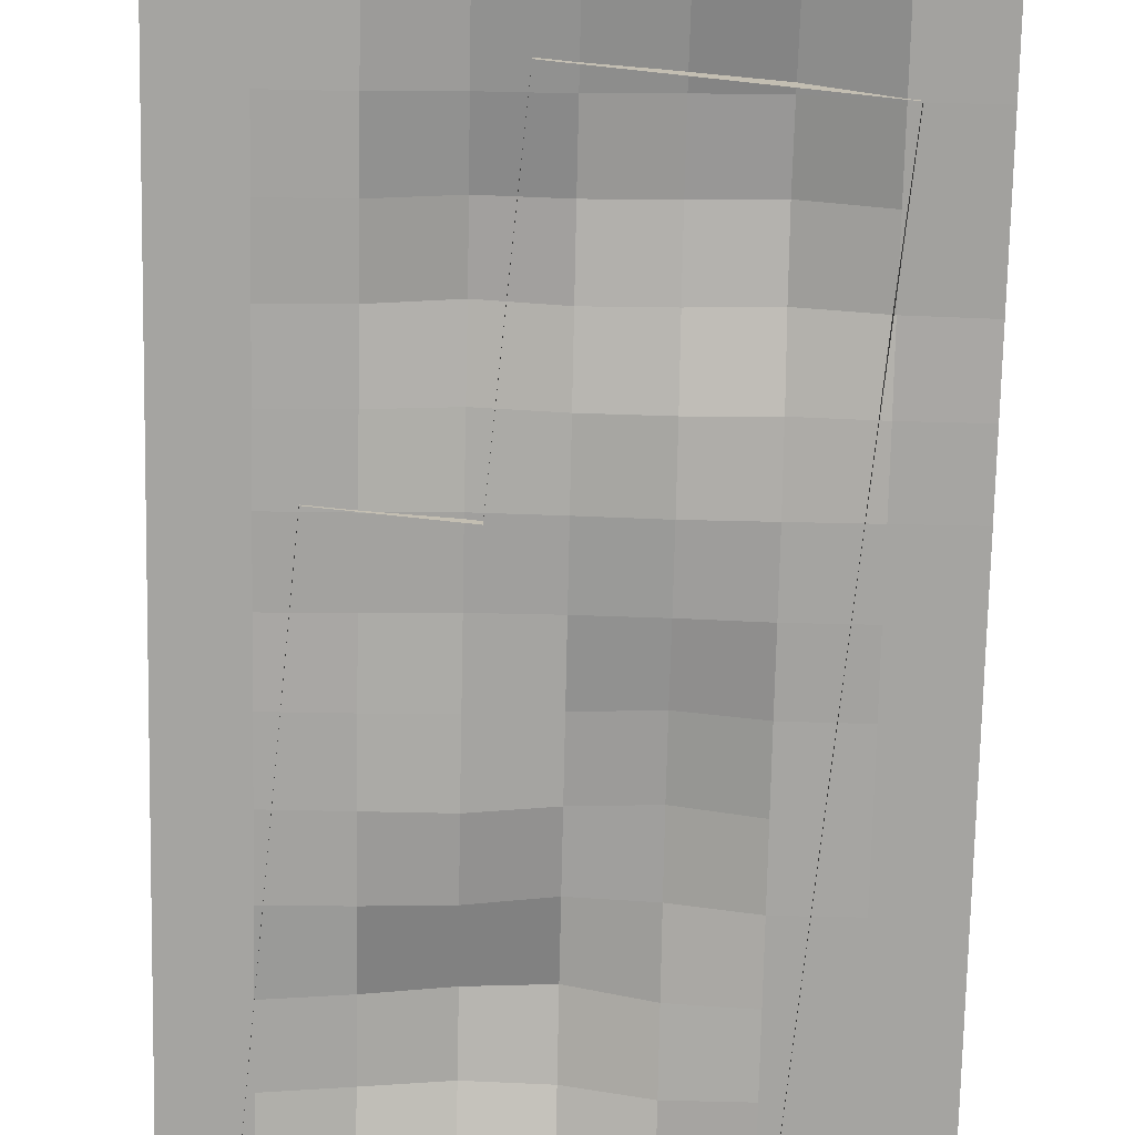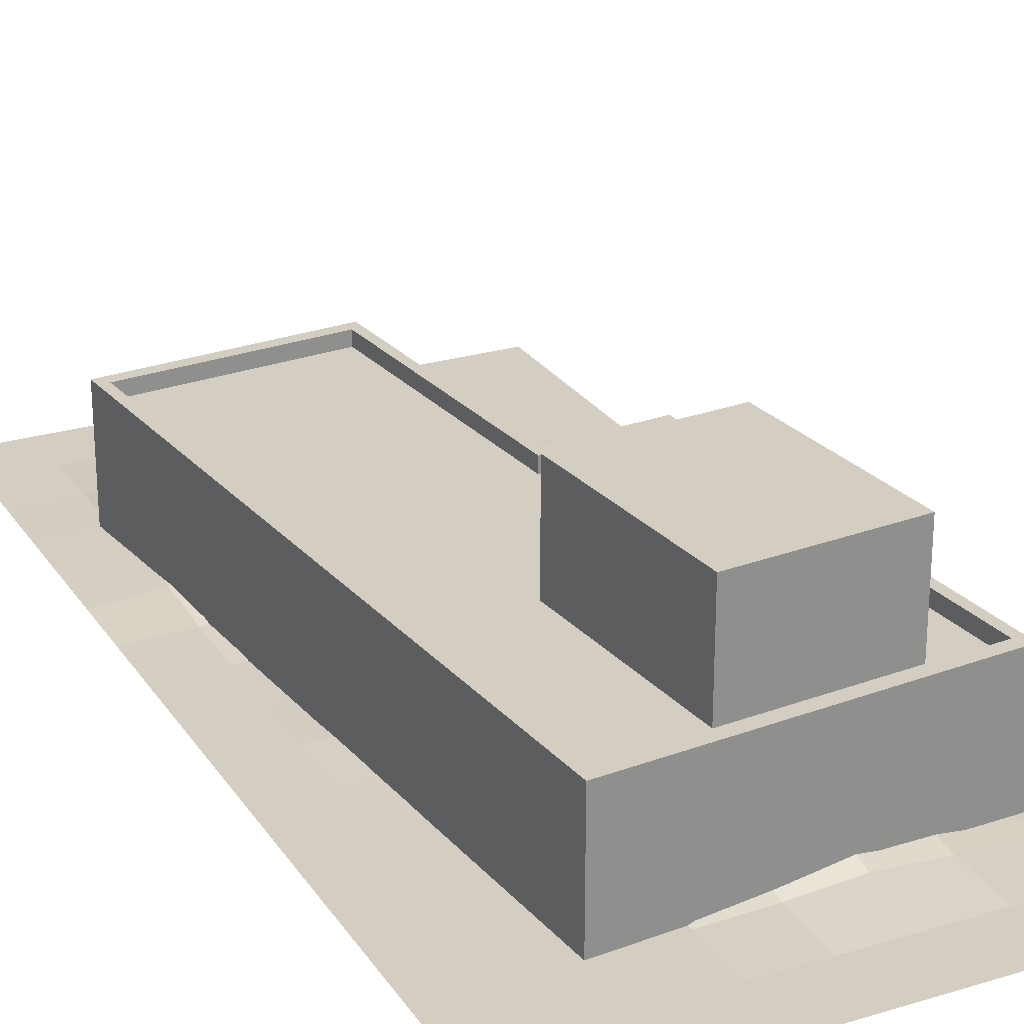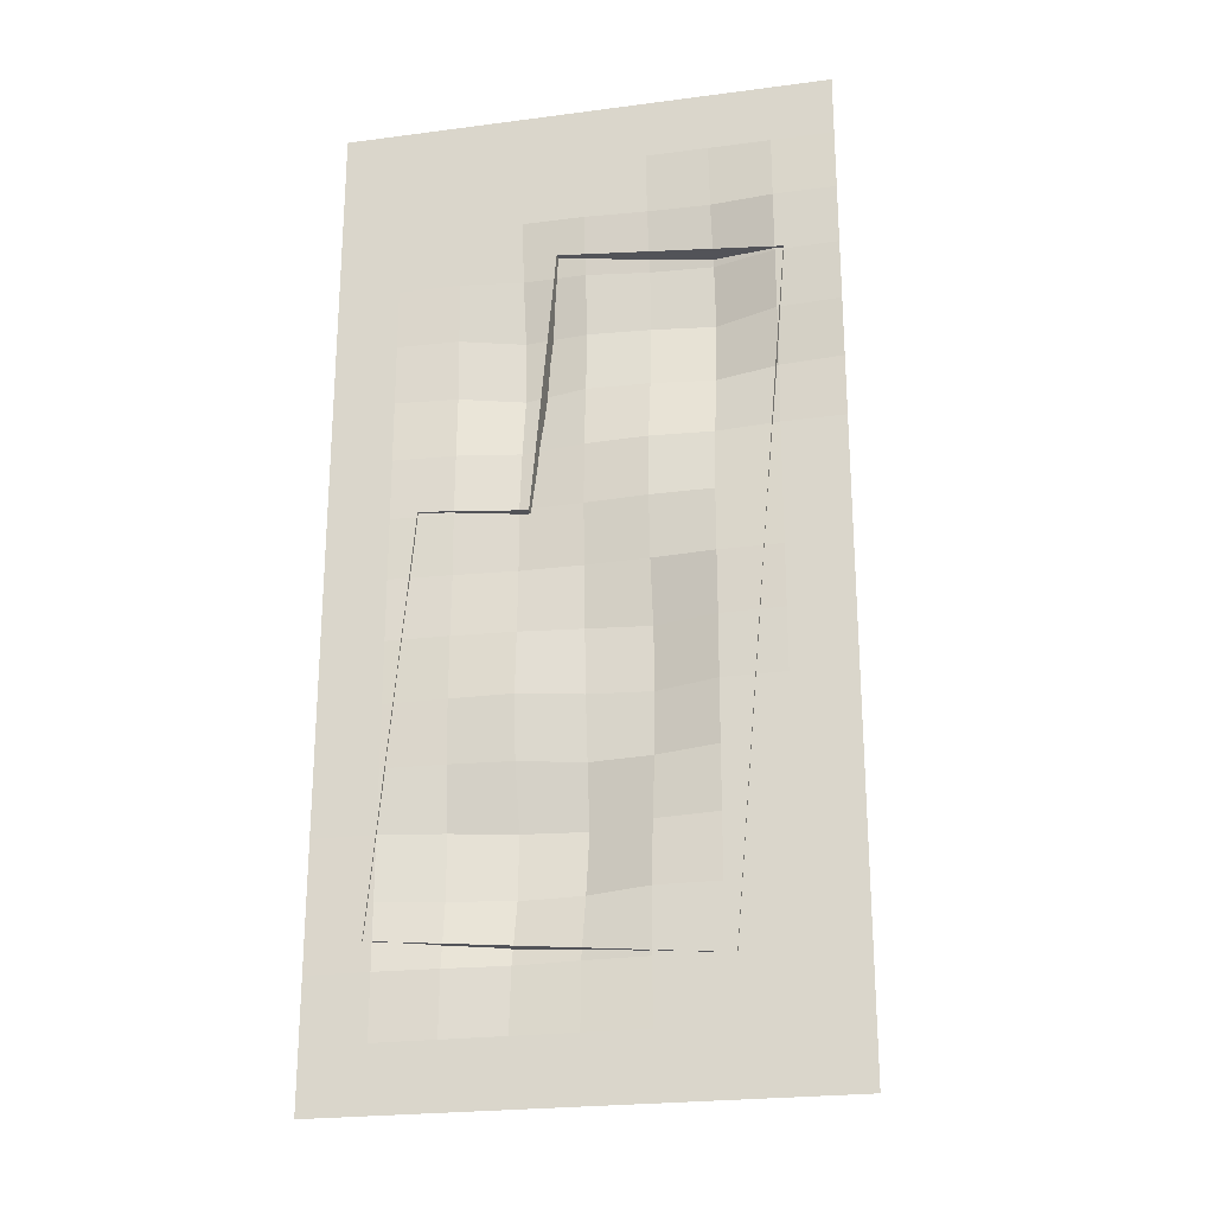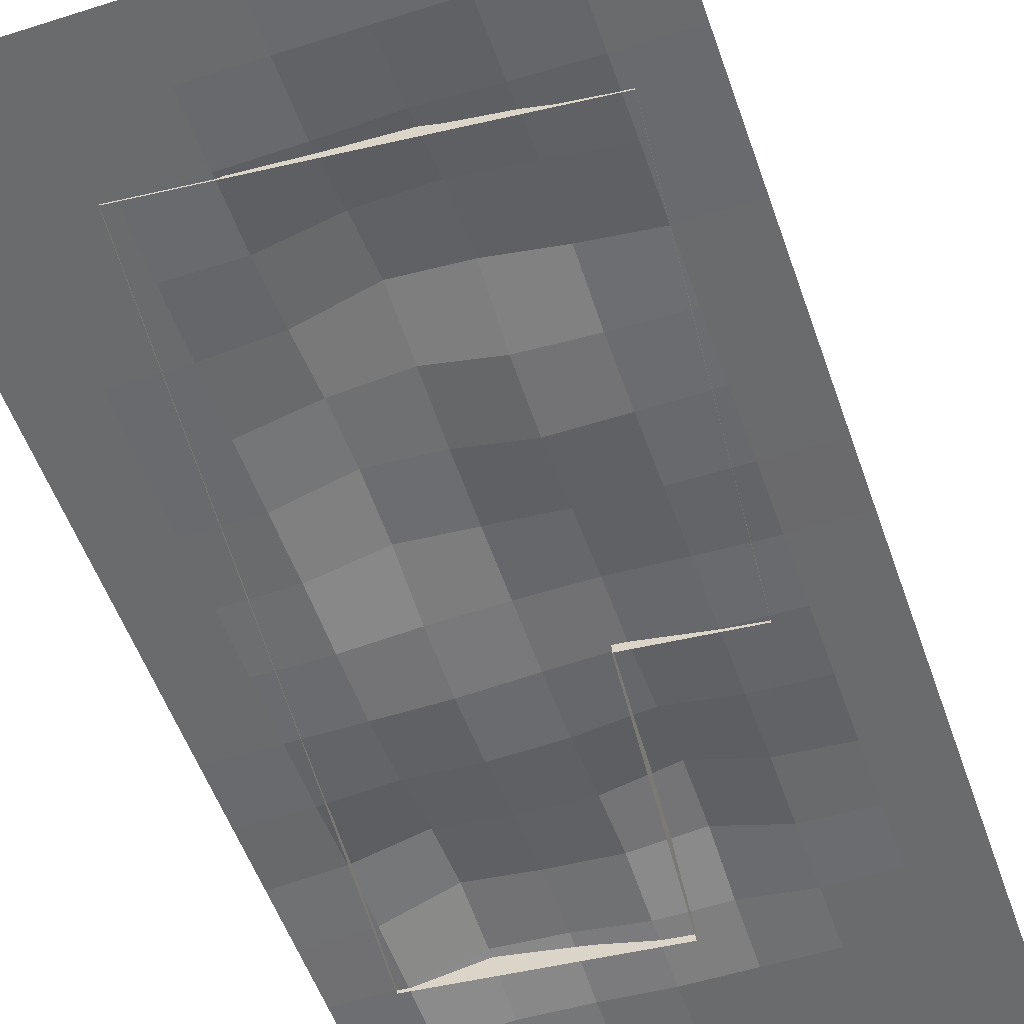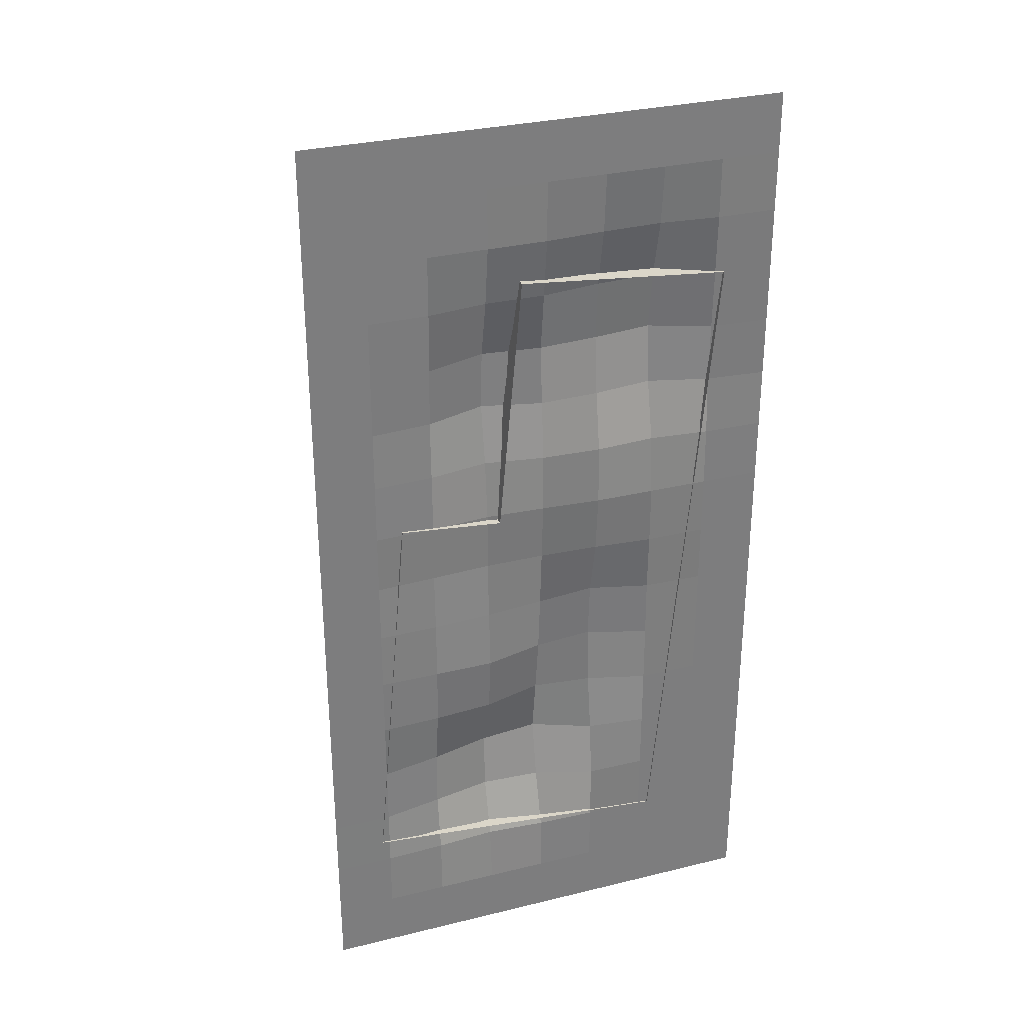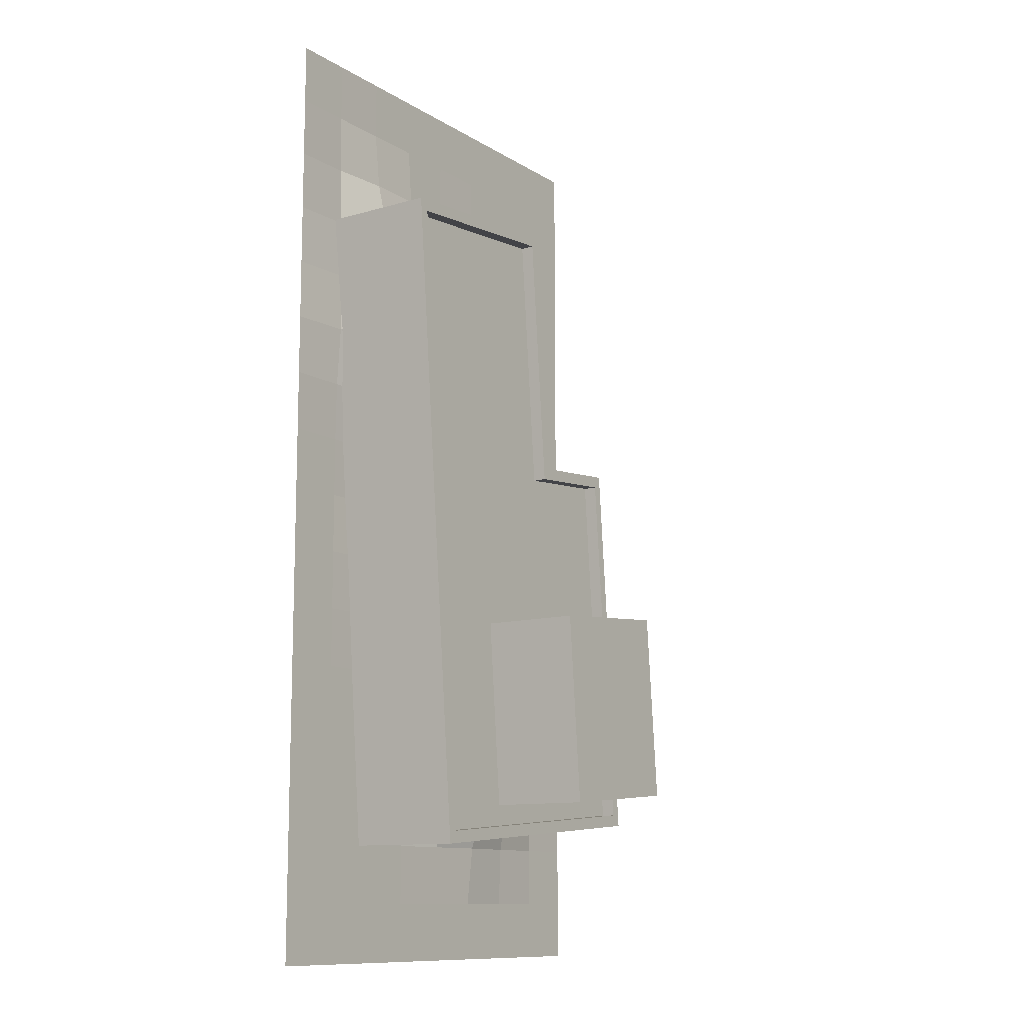
<metadata>
{"format":"obj","ext":"obj","renderer":"f3d","projection":"perspective","resolution":1024,"background":"white","views":[{"elev":-73.3,"azim":-1.2,"up":"+Y"},{"elev":25.3,"azim":154.0,"up":"+Y"},{"elev":-23.8,"azim":12.3,"up":"+Z"},{"elev":-53.2,"azim":-161.1,"up":"+Y"},{"elev":31.1,"azim":-19.3,"up":"+Z"},{"elev":-11.5,"azim":124.9,"up":"+Z"}]}
</metadata>
<code>
o 12_5_Cube.017
v -163.6 -1.489 -187.5
v -154.3 110.8 -201.4
v -200.7 -1.489 -611.7
v -189.2 110.8 -599.7
v 176.3 -1.489 -217.2
v 165.9 110.8 -216.3
v 139.2 -1.489 -641.5
v 129.9 110.8 -627.6
v -89.5 -1.489 -621.5
v -88.36 110.8 -608.5
v -52.38 -1.489 -197.2
v -43.12 110.8 -211.1
v 189.5 110.8 53.03
v 201 -1.489 65.09
v -27.68 -1.489 85.1
v -18.42 110.8 71.22
v -137.4 84.39 -189.8
v -200.7 110.8 -611.7
v -89.5 110.8 -621.5
v 139.2 110.8 -641.5
v 176.3 110.8 -217.2
v -78.6 84.39 -194.9
v 201 110.8 65.09
v -27.68 110.8 85.1
v -163.6 125.6 -187.5
v -200.7 125.6 -611.7
v -89.5 125.6 -621.5
v 139.2 125.6 -641.5
v 176.3 125.6 -217.2
v -52.38 125.6 -197.2
v 201 125.6 65.09
v -27.68 125.6 85.1
v -154.3 125.6 -201.4
v -189.2 125.6 -599.7
v -88.36 125.6 -608.5
v 129.9 125.6 -627.6
v 165.9 125.6 -216.3
v -43.12 125.6 -211.1
v 189.5 125.6 53.03
v -18.42 125.6 71.22
v 28.12 109.9 -595.9
v -136.3 109.9 -581.5
v 45.88 109.9 -392.9
v -118.5 109.9 -378.5
v -136.3 218.5 -581.5
v 28.12 218.5 -595.9
v -64.76 187.6 -383.2
v -7.889 187.6 -388.2
v -163.6 110.8 -187.5
v -137.4 7.891 -189.8
v -52.38 110.8 -197.2
v -78.6 7.891 -194.9
v -138.3 7.891 -200.5
v -79.54 7.891 -205.7
v -138.3 84.39 -200.5
v -79.54 84.39 -205.7
v -64.76 109.8 -383.2
v -7.889 109.8 -388.2
v -118.5 218.5 -378.5
v 45.88 218.5 -392.9
v -65.7 109.8 -393.9
v -8.826 109.8 -398.9
v -65.7 187.6 -393.9
v -8.826 187.6 -398.9
v -256 0 256
v -192 0 256
v -128 0 256
v -64 0 256
v 0 0 256
v 64 0 256
v 128 0 256
v 192 0 256
v 256 0 256
v -256 0 192
v -192 0 192
v -128 0 192
v -64 0 192
v 0 0 192
v 64 0.0056 192
v 128 0.02603 192
v 192 0 192
v 256 0 192
v -256 0 128
v -192 0 128
v -128 0 128
v -64 0.08265 128
v 0 0.1989 128
v 64 4.339 128
v 128 6.106 128
v 192 0.3135 128
v 256 0 128
v -256 0 64
v -192 0 64
v -128 0.0965 64
v -64 8.618 64
v 0 7.967 64
v 64 17.01 64
v 128 20.72 64
v 192 2.102 64
v 256 0 64
v -256 0 0
v -192 0 0
v -128 2.344 0
v -64 22.72 0
v 0 16.16 0
v 64 20.77 0
v 128 28.92 0
v 192 3.949 0
v 256 0 0
v -256 0 -64
v -192 0 -64
v -128 5.478 -64
v -64 26.23 -64
v 0 11.43 -64
v 64 13.75 -64
v 128 21.95 -64
v 192 5.097 -64
v 256 0 -64
v -256 0 -128
v -192 0 -128
v -128 3.242 -128
v -64 14.36 -128
v 0 4.774 -128
v 64 2.237 -128
v 128 6.691 -128
v 192 1.003 -128
v 256 0 -128
v -256 0 -192
v -192 0 -192
v -128 1.585 -192
v -64 7.079 -192
v 0 4.255 -192
v 64 0.1602 -192
v 128 0.02338 -192
v 192 0 -192
v 256 0 -192
v -256 0 -256
v -64 7.688 -256
v 0 7.665 -256
v 128 0.2393 -256
v 192 0 -256
v 256 0 -256
v -192 0.006948 -256
v -128 3.556 -256
v 64 5.148 -256
v -256 0 -320
v -192 0 -320
v -128 0.9047 -320
v -64 4.464 -320
v 0 11.43 -320
v 64 18.42 -320
v 128 1.833 -320
v 192 0 -320
v 256 0 -320
v -256 0 -384
v -192 0 -384
v -128 0.000271 -384
v -64 0.09142 -384
v 0 16.12 -384
v 64 22.46 -384
v 128 0.8091 -384
v 192 0 -384
v 256 0 -384
v -256 0 -448
v -192 0.001282 -448
v -128 2.11 -448
v -64 7.13 -448
v 0 24.73 -448
v 64 17.89 -448
v 128 0.05327 -448
v 192 0 -448
v 256 0 -448
v -256 0 -512
v -192 0.144 -512
v -128 11.8 -512
v -64 27.45 -512
v 0 34.18 -512
v 64 7.581 -512
v 128 0 -512
v 192 0 -512
v 256 0 -512
v -256 0 -576
v -192 0.1619 -576
v -128 11.93 -576
v -64 24.22 -576
v 0 20.58 -576
v 64 0.528 -576
v 128 0 -576
v 192 0 -576
v 256 0 -576
v -256 0 -640
v -192 0.002643 -640
v -128 2.265 -640
v -64 6.449 -640
v 0 1.942 -640
v 64 0 -640
v 128 0 -640
v 192 0 -640
v 256 0 -640
v -256 0 -704
v -192 0 -704
v -128 0.000832 -704
v -64 0.05598 -704
v 0 0 -704
v 64 0 -704
v 128 0 -704
v 192 0 -704
v 256 0 -704
v -256 0 -768
v -192 0 -768
v -128 0 -768
v -64 0 -768
v 0 0 -768
v 64 0 -768
v 128 0 -768
v 192 0 -768
v 256 0 -768
f 1 49 18 3
f 9 19 20 7
f 7 20 21 5
f 52 22 56 54
f 10 4 2 12
f 8 10 12 6
f 3 18 19 9
f 14 23 24 15
f 6 12 16 13
f 5 21 23 14
f 51 11 15 24
f 45 59 60 46
f 41 46 60 43
f 42 45 46 41
f 44 59 45 42
f 58 48 64 62
f 50 17 49 1
f 17 22 51 49
f 52 50 1 11
f 22 52 11 51
f 22 17 55 56
f 50 52 54 53
f 17 50 53 55
f 58 57 44 43
f 47 48 60 59
f 48 58 43 60
f 57 47 59 44
f 47 57 61 63
f 48 47 63 64
f 57 58 62 61
f 24 23 31 32
f 10 8 36 35
f 2 4 34 33
f 19 18 26 27
f 6 13 39 37
f 20 19 27 28
f 23 21 29 31
f 16 12 38 40
f 33 34 26 25
f 35 36 28 27
f 36 37 29 28
f 38 33 25 30
f 34 35 27 26
f 39 40 32 31
f 40 38 30 32
f 37 39 31 29
f 8 6 37 36
f 21 20 28 29
f 12 2 33 38
f 18 49 25 26
f 4 10 35 34
f 13 16 40 39
f 49 51 30 25
f 51 24 32 30
f 54 56 55 53
f 62 64 63 61
f 65 66 75 74
f 66 67 76 75
f 67 68 77 76
f 68 69 78 77
f 69 70 79 78
f 70 71 80 79
f 71 72 81 80
f 72 73 82 81
f 74 75 84 83
f 75 76 85 84
f 76 77 86 85
f 77 78 87 86
f 78 79 88 87
f 79 80 89 88
f 80 81 90 89
f 81 82 91 90
f 83 84 93 92
f 84 85 94 93
f 85 86 95 94
f 86 87 96 95
f 87 88 97 96
f 88 89 98 97
f 89 90 99 98
f 90 91 100 99
f 92 93 102 101
f 93 94 103 102
f 94 95 104 103
f 95 96 105 104
f 96 97 106 105
f 97 98 107 106
f 98 99 108 107
f 99 100 109 108
f 101 102 111 110
f 102 103 112 111
f 103 104 113 112
f 104 105 114 113
f 105 106 115 114
f 106 107 116 115
f 107 108 117 116
f 108 109 118 117
f 110 111 120 119
f 111 112 121 120
f 112 113 122 121
f 113 114 123 122
f 114 115 124 123
f 115 116 125 124
f 116 117 126 125
f 117 118 127 126
f 119 120 129 128
f 120 121 130 129
f 121 122 131 130
f 122 123 132 131
f 123 124 133 132
f 124 125 134 133
f 125 126 135 134
f 126 127 136 135
f 128 129 143 137
f 129 130 144 143
f 130 131 138 144
f 131 132 139 138
f 132 133 145 139
f 133 134 140 145
f 134 135 141 140
f 135 136 142 141
f 137 143 147 146
f 143 144 148 147
f 144 138 149 148
f 138 139 150 149
f 139 145 151 150
f 145 140 152 151
f 140 141 153 152
f 141 142 154 153
f 146 147 156 155
f 147 148 157 156
f 148 149 158 157
f 149 150 159 158
f 150 151 160 159
f 151 152 161 160
f 152 153 162 161
f 153 154 163 162
f 155 156 165 164
f 156 157 166 165
f 157 158 167 166
f 158 159 168 167
f 159 160 169 168
f 160 161 170 169
f 161 162 171 170
f 162 163 172 171
f 164 165 174 173
f 165 166 175 174
f 166 167 176 175
f 167 168 177 176
f 168 169 178 177
f 169 170 179 178
f 170 171 180 179
f 171 172 181 180
f 173 174 183 182
f 174 175 184 183
f 175 176 185 184
f 176 177 186 185
f 177 178 187 186
f 178 179 188 187
f 179 180 189 188
f 180 181 190 189
f 182 183 192 191
f 183 184 193 192
f 184 185 194 193
f 185 186 195 194
f 186 187 196 195
f 187 188 197 196
f 188 189 198 197
f 189 190 199 198
f 191 192 201 200
f 192 193 202 201
f 193 194 203 202
f 194 195 204 203
f 195 196 205 204
f 196 197 206 205
f 197 198 207 206
f 198 199 208 207
f 200 201 210 209
f 201 202 211 210
f 202 203 212 211
f 203 204 213 212
f 204 205 214 213
f 205 206 215 214
f 206 207 216 215
f 207 208 217 216

</code>
